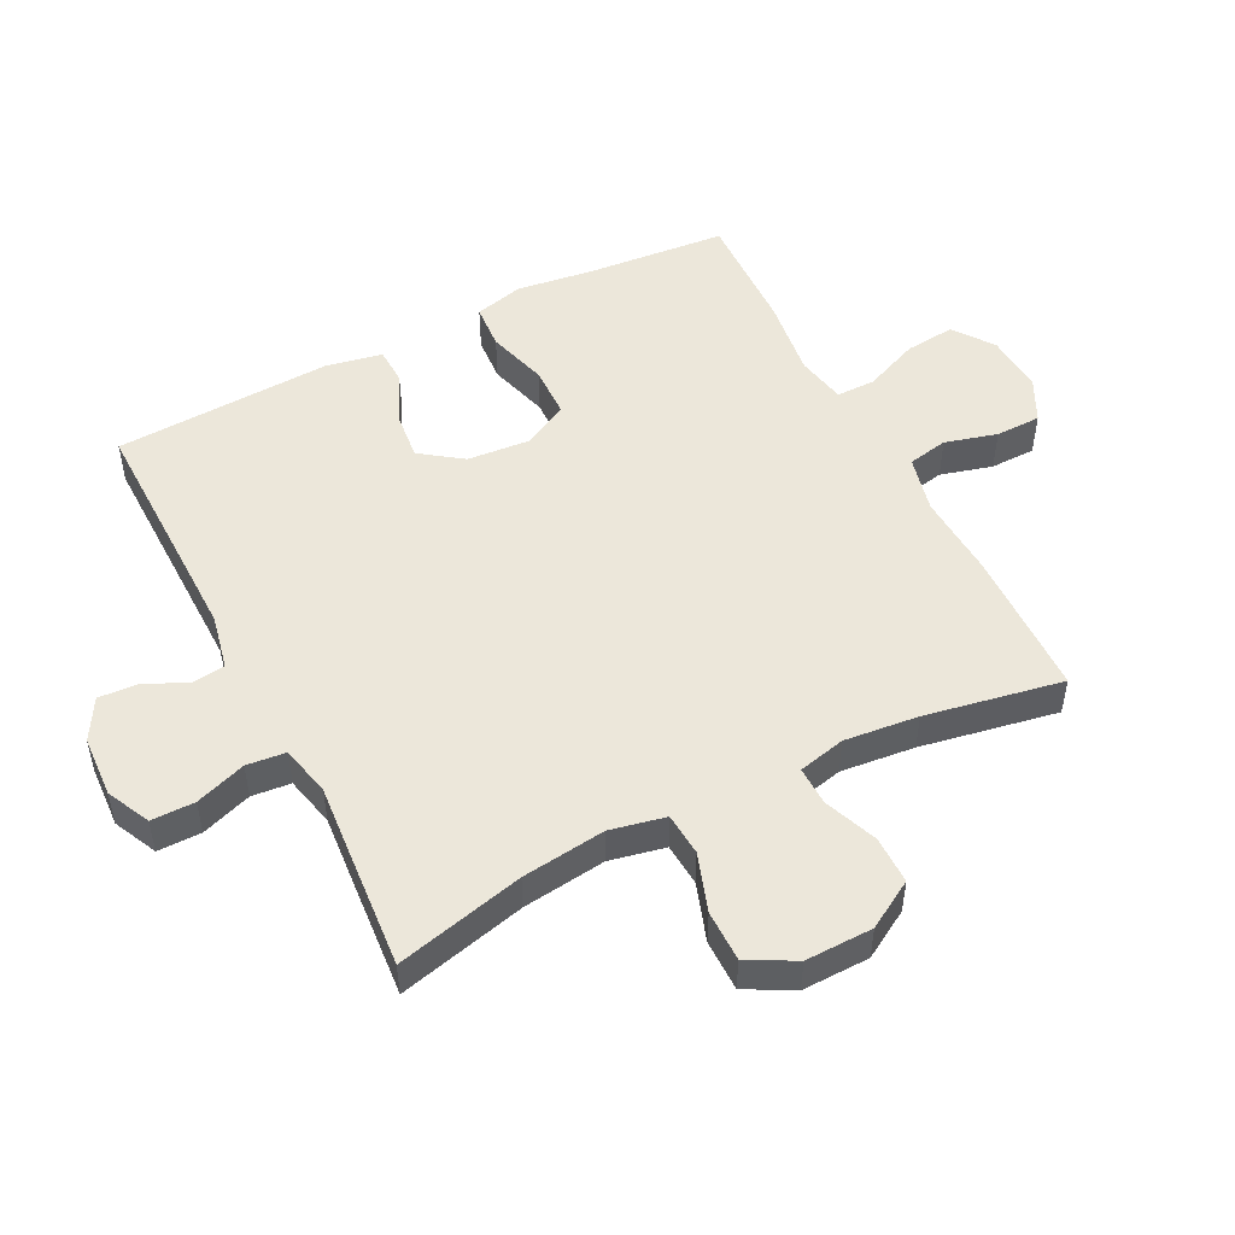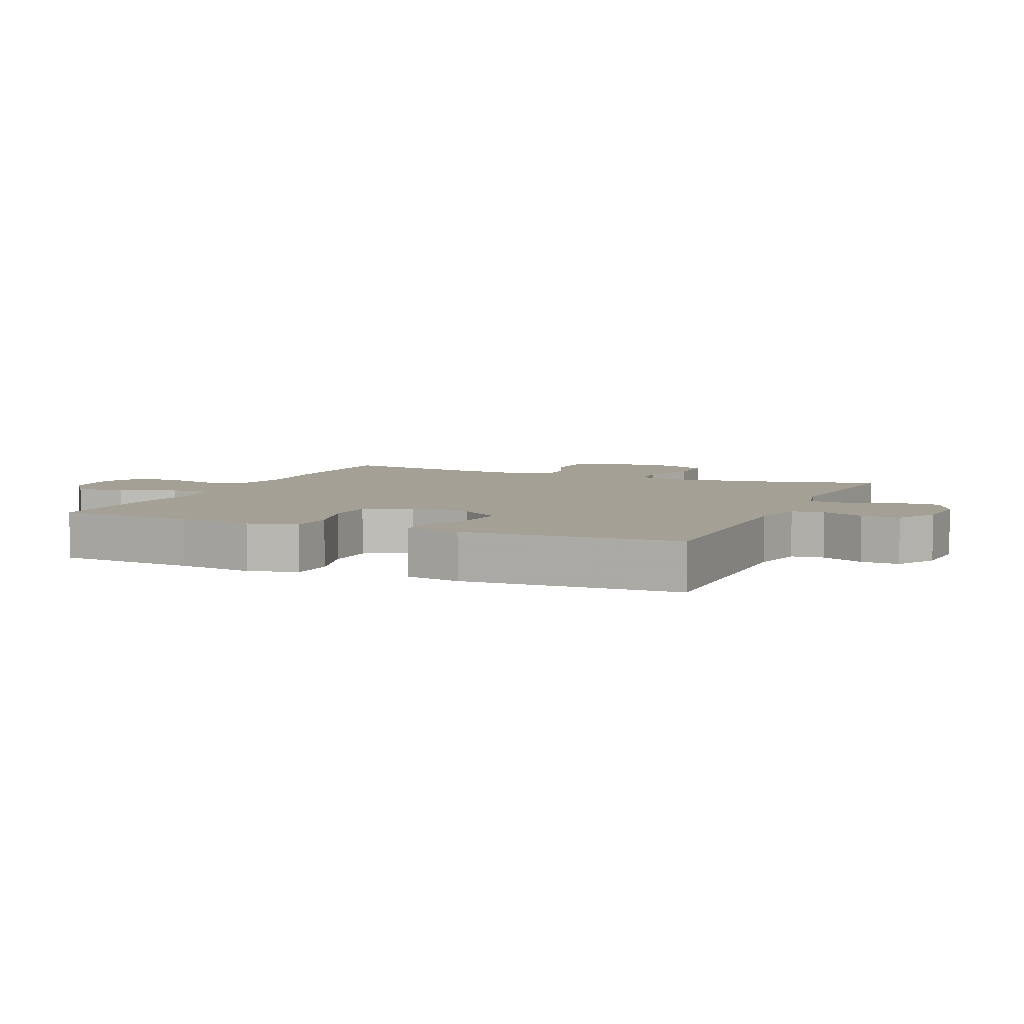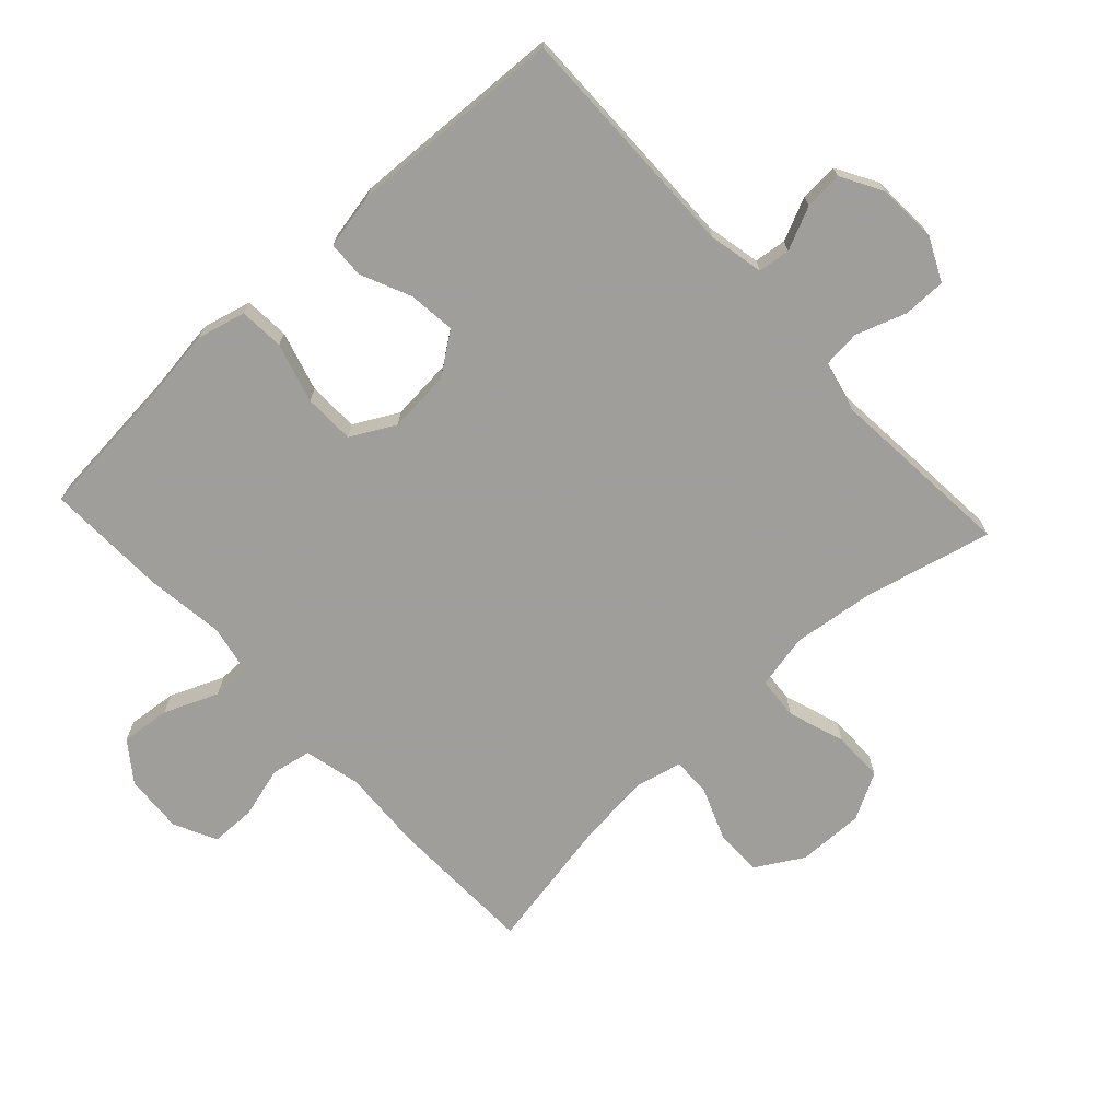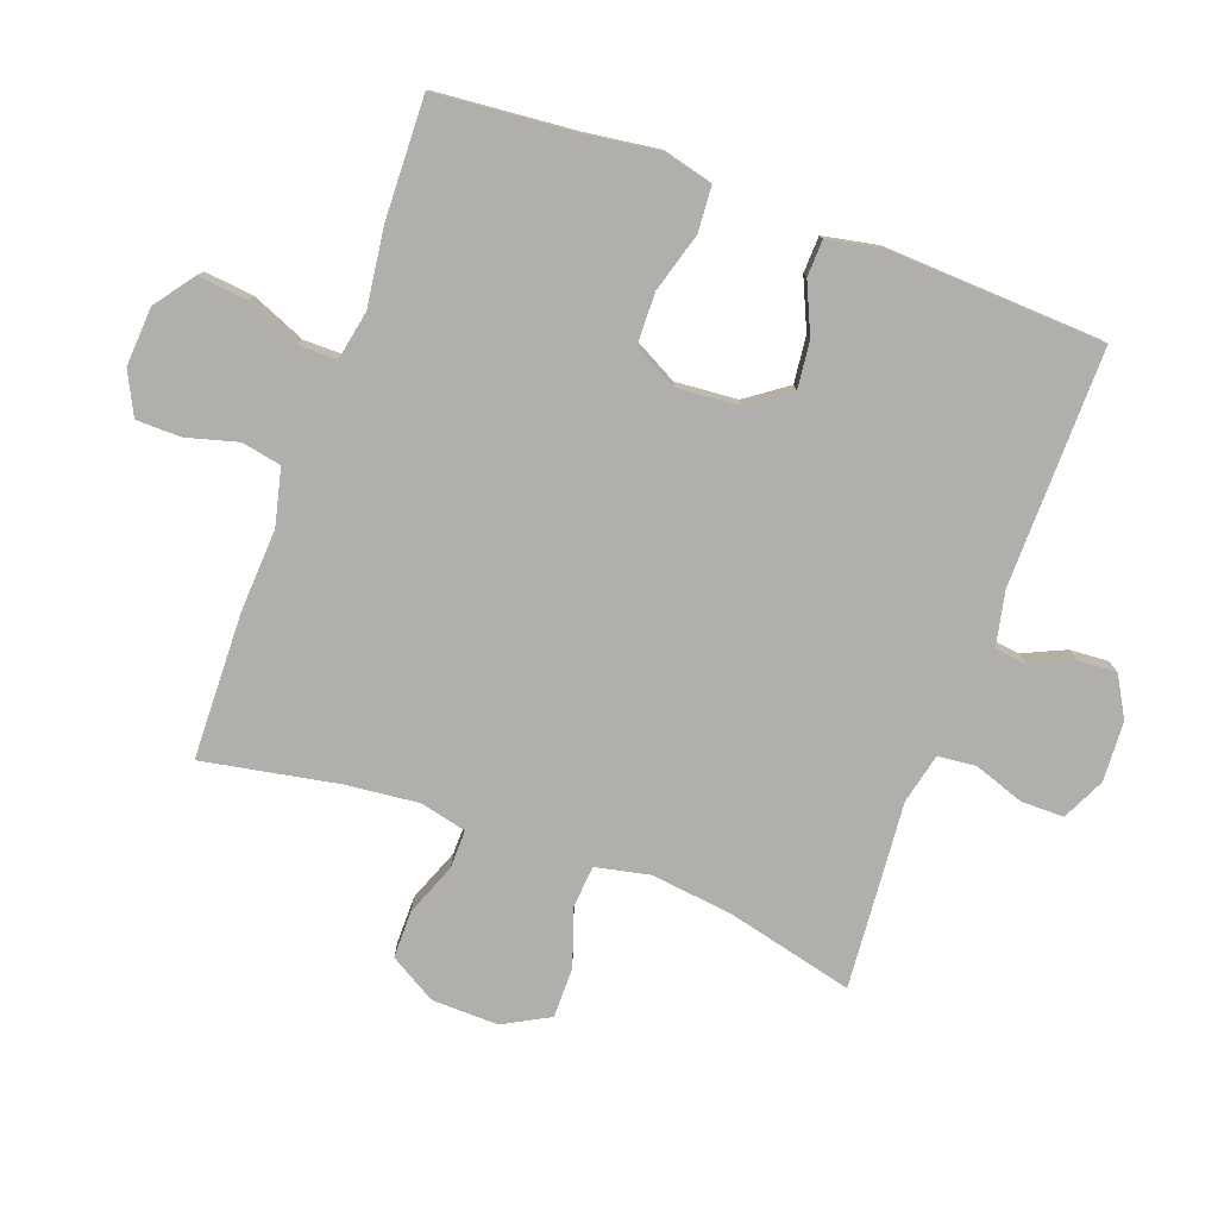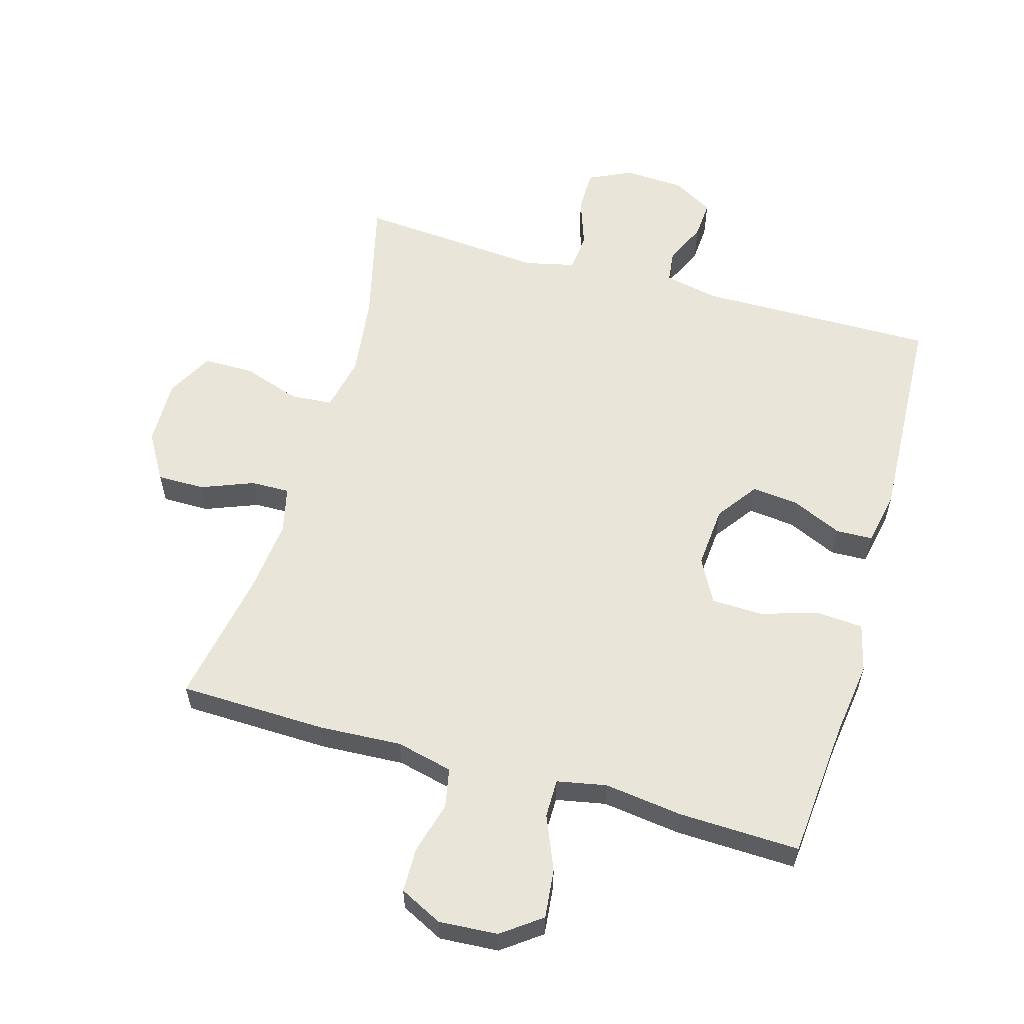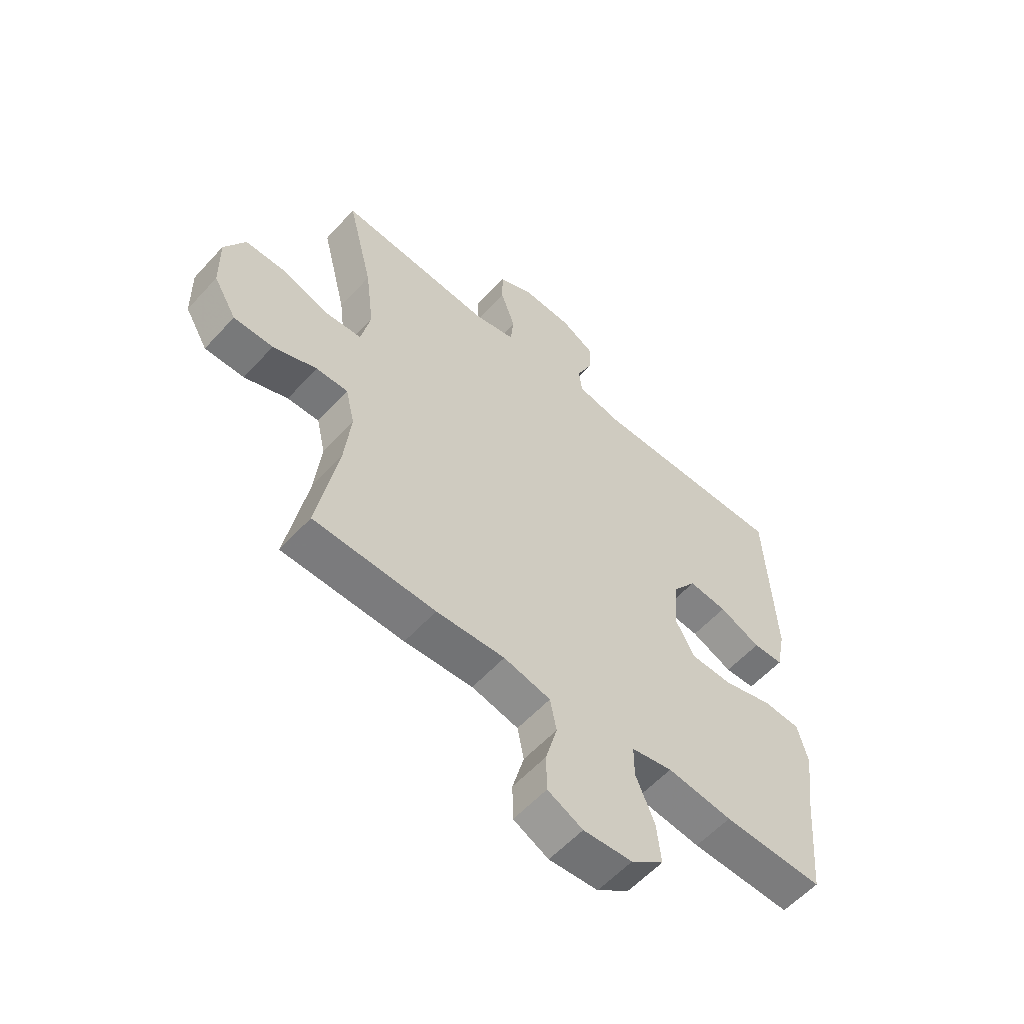
<metadata>
{"format":"obj","ext":"obj","renderer":"f3d","projection":"perspective","resolution":1024,"background":"white","views":[{"elev":50.4,"azim":63.0,"up":"+Y"},{"elev":5.7,"azim":-66.6,"up":"+Y"},{"elev":-70.8,"azim":-47.3,"up":"+Y"},{"elev":-78.1,"azim":-110.1,"up":"+Y"},{"elev":58.4,"azim":-164.0,"up":"+Y"},{"elev":-57.7,"azim":138.2,"up":"+Z"}]}
</metadata>
<code>
v 0.5 0.07 0.5
v 0.452 0.07 0.303
v 0.436 0.07 0.174
v 0.454 0.07 0.089
v 0.52 0.07 0.084
v 0.609 0.07 0.114
v 0.688 0.07 0.114
v 0.727 0.07 0.042
v 0.725 0.07 -0.062
v 0.682 0.07 -0.135
v 0.608 0.07 -0.135
v 0.526 0.07 -0.103
v 0.466 0.07 -0.102
v 0.449 0.07 -0.175
v 0.461 0.07 -0.289
v 0.5 0.07 -0.5
v 0.271 0.07 -0.506
v 0.142 0.07 -0.499
v 0.054 0.07 -0.52
v 0.042 0.07 -0.582
v 0.064 0.07 -0.662
v 0.063 0.07 -0.732
v -0.003 0.07 -0.765
v -0.095 0.07 -0.759
v -0.156 0.07 -0.714
v -0.148 0.07 -0.637
v -0.113 0.07 -0.553
v -0.113 0.07 -0.493
v -0.19 0.07 -0.478
v -0.312 0.07 -0.494
v -0.5 0.07 -0.5
v -0.519 0.07 -0.284
v -0.535 0.07 -0.167
v -0.516 0.07 -0.091
v -0.446 0.07 -0.086
v -0.353 0.07 -0.113
v -0.274 0.07 -0.111
v -0.237 0.07 -0.042
v -0.245 0.07 0.055
v -0.291 0.07 0.119
v -0.364 0.07 0.111
v -0.442 0.07 0.076
v -0.499 0.07 0.078
v -0.516 0.07 0.164
v -0.5 0.07 0.5
v -0.13 0.07 0.496
v -0.045 0.07 0.514
v -0.039 0.07 0.564
v -0.069 0.07 0.63
v -0.073 0.07 0.69
v -0.01 0.07 0.726
v 0.084 0.07 0.731
v 0.151 0.07 0.699
v 0.151 0.07 0.632
v 0.124 0.07 0.554
v 0.13 0.07 0.494
v 0.208 0.07 0.476
v 0.327 0.07 0.486
v 0.5 0 0.5
v 0.452 0 0.303
v 0.436 0 0.174
v 0.454 0 0.089
v 0.52 0 0.084
v 0.609 0 0.114
v 0.688 0 0.114
v 0.727 0 0.042
v 0.725 0 -0.062
v 0.682 0 -0.135
v 0.608 0 -0.135
v 0.526 0 -0.103
v 0.466 0 -0.102
v 0.449 0 -0.175
v 0.461 0 -0.289
v 0.5 0 -0.5
v 0.271 0 -0.506
v 0.142 0 -0.499
v 0.054 0 -0.52
v 0.042 0 -0.582
v 0.064 0 -0.662
v 0.063 0 -0.732
v -0.003 0 -0.765
v -0.095 0 -0.759
v -0.156 0 -0.714
v -0.148 0 -0.637
v -0.113 0 -0.553
v -0.113 0 -0.493
v -0.19 0 -0.478
v -0.312 0 -0.494
v -0.5 0 -0.5
v -0.519 0 -0.284
v -0.535 0 -0.167
v -0.516 0 -0.091
v -0.446 0 -0.086
v -0.353 0 -0.113
v -0.274 0 -0.111
v -0.237 0 -0.042
v -0.245 0 0.055
v -0.291 0 0.119
v -0.364 0 0.111
v -0.442 0 0.076
v -0.499 0 0.078
v -0.516 0 0.164
v -0.5 0 0.5
v -0.13 0 0.496
v -0.045 0 0.514
v -0.039 0 0.564
v -0.069 0 0.63
v -0.073 0 0.69
v -0.01 0 0.726
v 0.084 0 0.731
v 0.151 0 0.699
v 0.151 0 0.632
v 0.124 0 0.554
v 0.13 0 0.494
v 0.208 0 0.476
v 0.327 0 0.486
f 57 58 1 2
f 56 57 2 3
f 53 54 55
f 52 53 55
f 51 52 55
f 50 51 55
f 49 50 55
f 48 49 55
f 47 48 55 56
f 56 3 4
f 47 56 4
f 46 47 4
f 44 45 46
f 43 44 46
f 42 43 46
f 41 42 46
f 40 41 46
f 39 40 46 4
f 34 35 36
f 33 34 36
f 32 33 36
f 32 36 37
f 31 32 37
f 30 31 37
f 29 30 37
f 28 29 37 38
f 25 26 27
f 24 25 27
f 23 24 27
f 22 23 27
f 21 22 27
f 20 21 27
f 19 20 27 28
f 39 4 5
f 38 39 5
f 28 38 5
f 19 28 5
f 18 19 5
f 10 11 12
f 9 10 12
f 8 9 12
f 7 8 12
f 6 7 12
f 5 6 12
f 5 12 13
f 18 5 13
f 15 16 17 18
f 14 15 18
f 13 14 18
f 60 59 116 115
f 61 60 115 114
f 113 112 111
f 113 111 110
f 113 110 109
f 113 109 108
f 113 108 107
f 113 107 106
f 114 113 106 105
f 62 61 114
f 62 114 105
f 62 105 104
f 104 103 102
f 104 102 101
f 104 101 100
f 104 100 99
f 104 99 98
f 62 104 98 97
f 94 93 92
f 94 92 91
f 94 91 90
f 95 94 90
f 95 90 89
f 95 89 88
f 95 88 87
f 96 95 87 86
f 85 84 83
f 85 83 82
f 85 82 81
f 85 81 80
f 85 80 79
f 85 79 78
f 86 85 78 77
f 63 62 97
f 63 97 96
f 63 96 86
f 63 86 77
f 63 77 76
f 70 69 68
f 70 68 67
f 70 67 66
f 70 66 65
f 70 65 64
f 70 64 63
f 71 70 63
f 71 63 76
f 76 75 74 73
f 76 73 72
f 76 72 71
f 1 59 60 2
f 2 60 61 3
f 3 61 62 4
f 4 62 63 5
f 5 63 64 6
f 6 64 65 7
f 7 65 66 8
f 8 66 67 9
f 9 67 68 10
f 10 68 69 11
f 11 69 70 12
f 12 70 71 13
f 13 71 72 14
f 14 72 73 15
f 15 73 74 16
f 16 74 75 17
f 17 75 76 18
f 18 76 77 19
f 19 77 78 20
f 20 78 79 21
f 21 79 80 22
f 22 80 81 23
f 23 81 82 24
f 24 82 83 25
f 25 83 84 26
f 26 84 85 27
f 27 85 86 28
f 28 86 87 29
f 29 87 88 30
f 30 88 89 31
f 31 89 90 32
f 32 90 91 33
f 33 91 92 34
f 34 92 93 35
f 35 93 94 36
f 36 94 95 37
f 37 95 96 38
f 38 96 97 39
f 39 97 98 40
f 40 98 99 41
f 41 99 100 42
f 42 100 101 43
f 43 101 102 44
f 44 102 103 45
f 45 103 104 46
f 46 104 105 47
f 47 105 106 48
f 48 106 107 49
f 49 107 108 50
f 50 108 109 51
f 51 109 110 52
f 52 110 111 53
f 53 111 112 54
f 54 112 113 55
f 55 113 114 56
f 56 114 115 57
f 57 115 116 58
f 58 116 59 1

</code>
